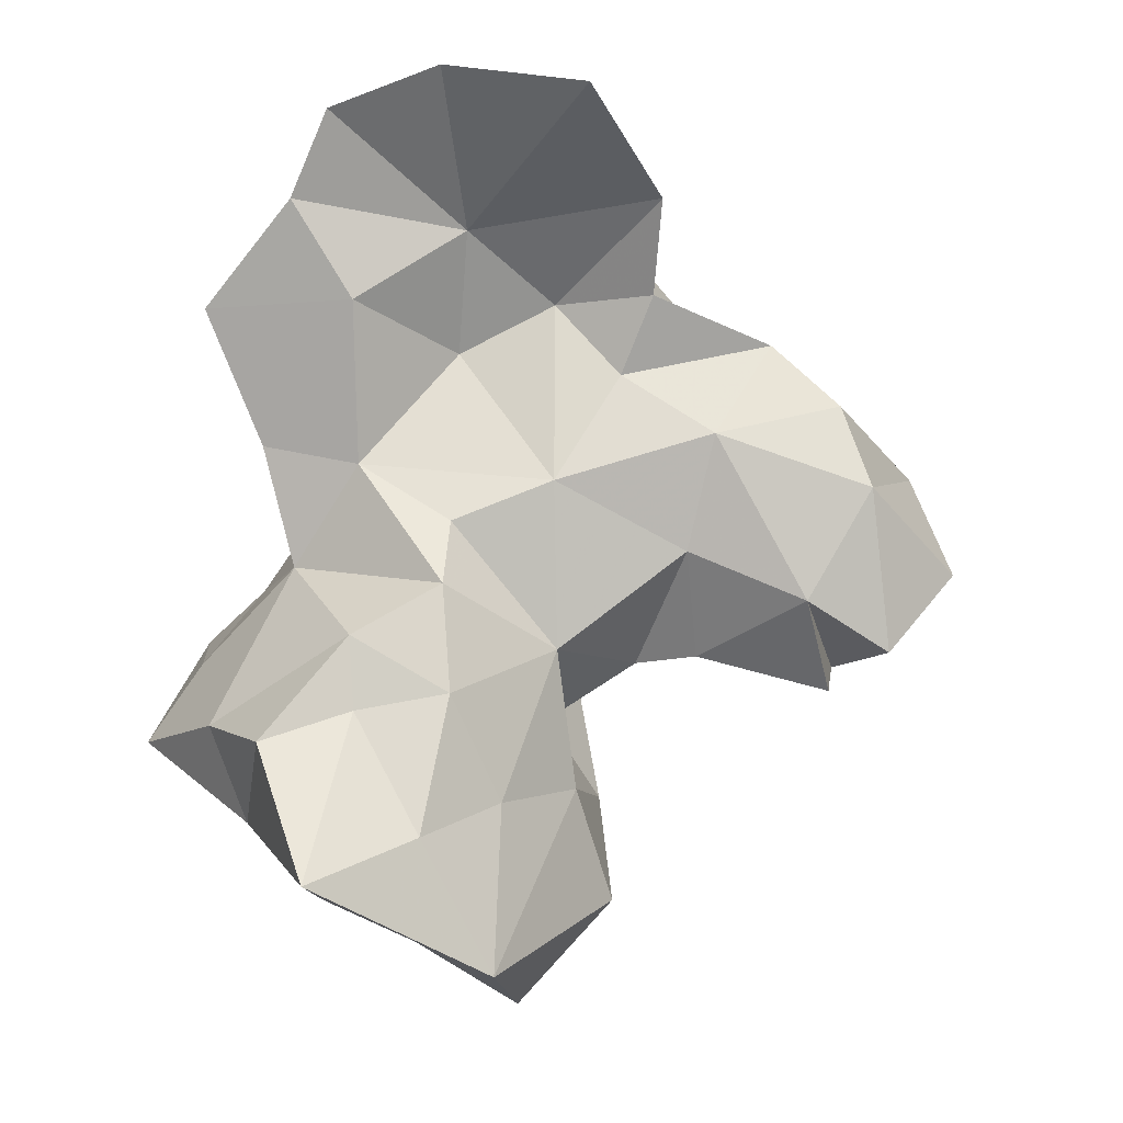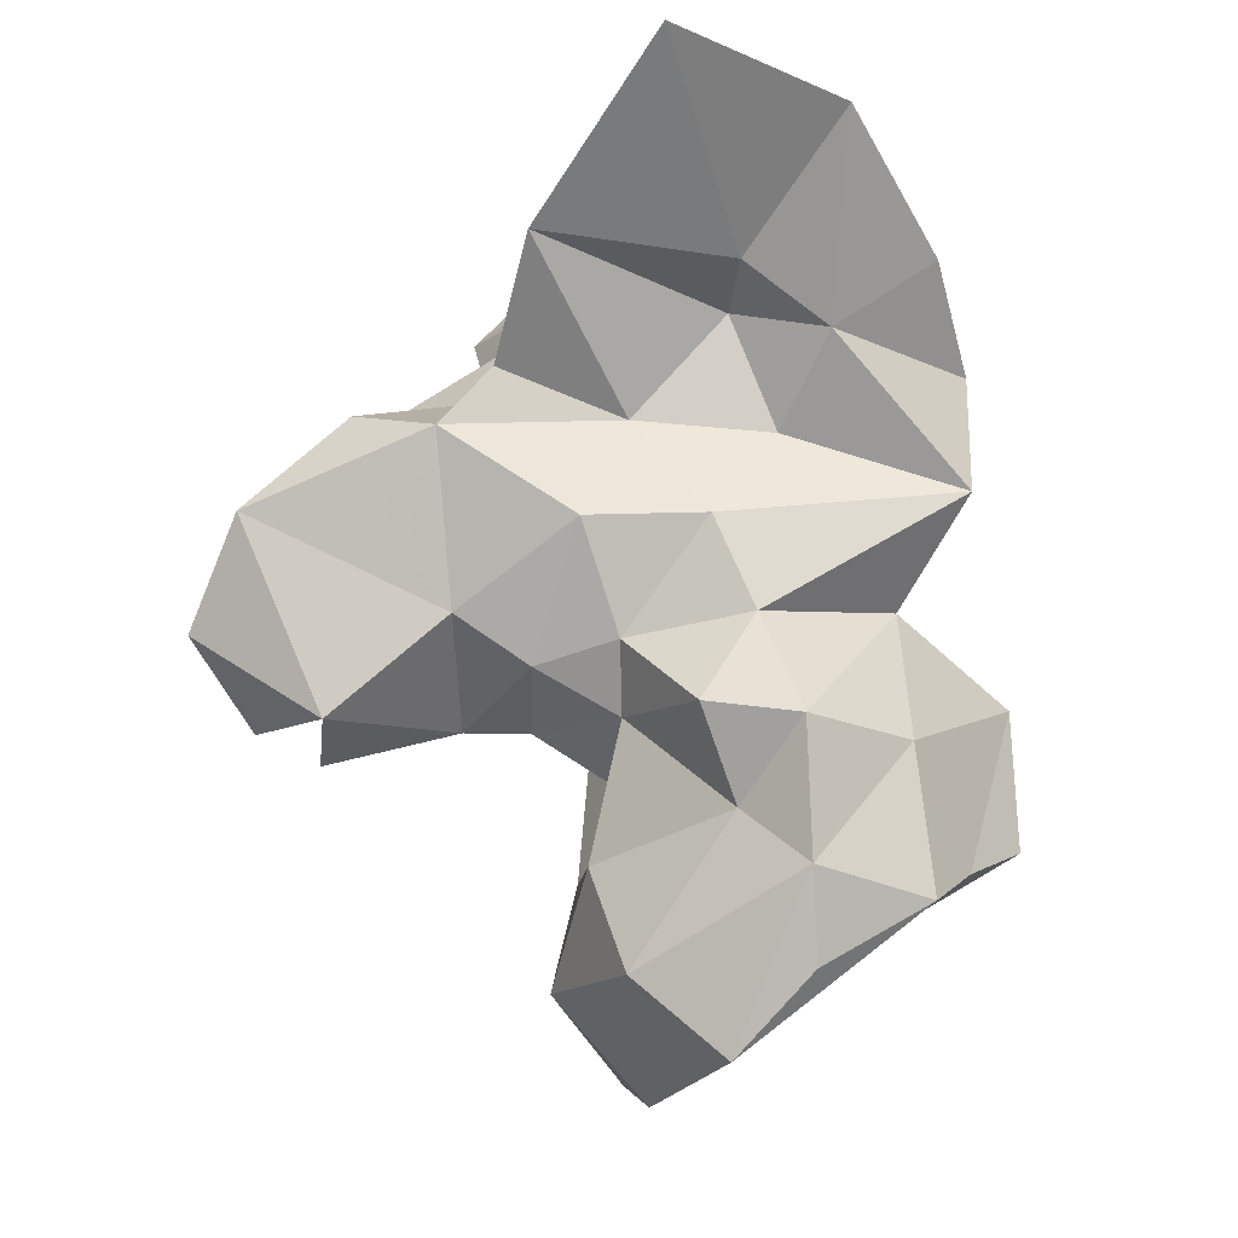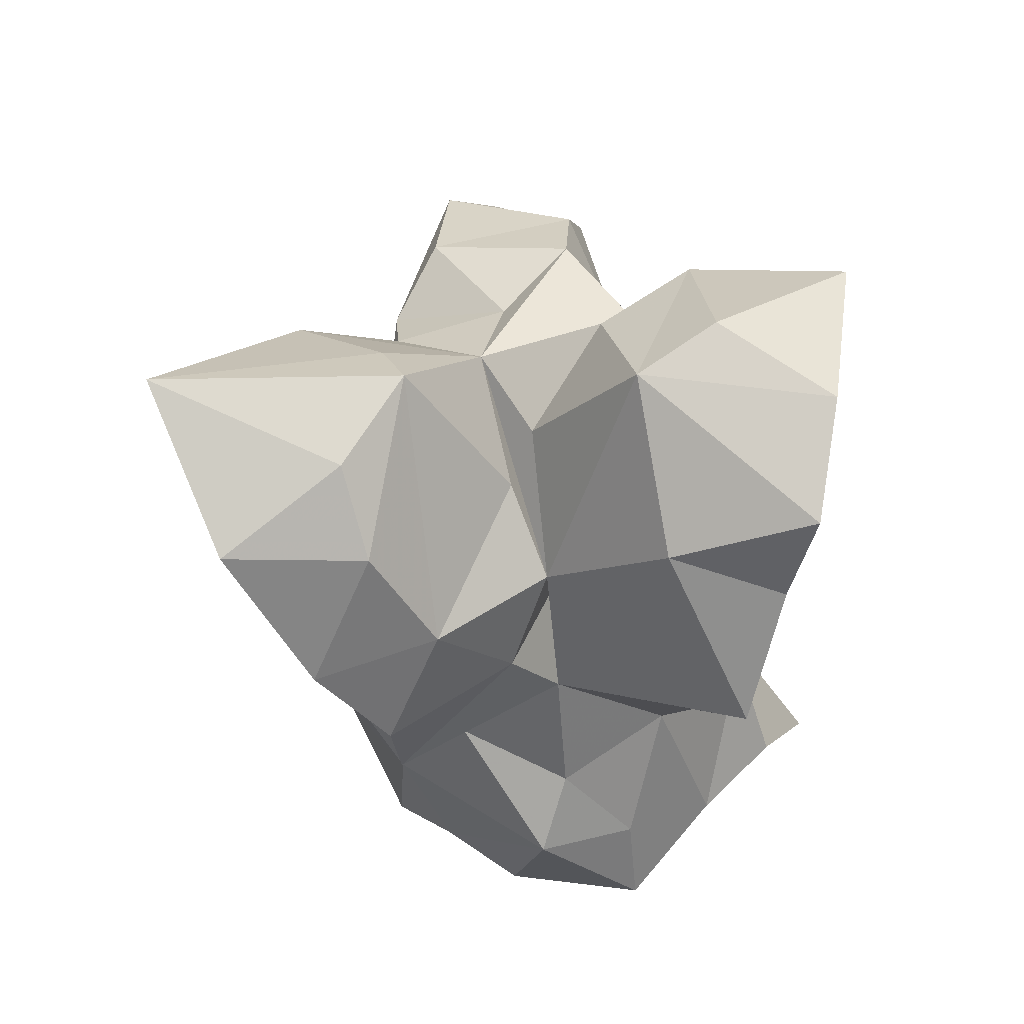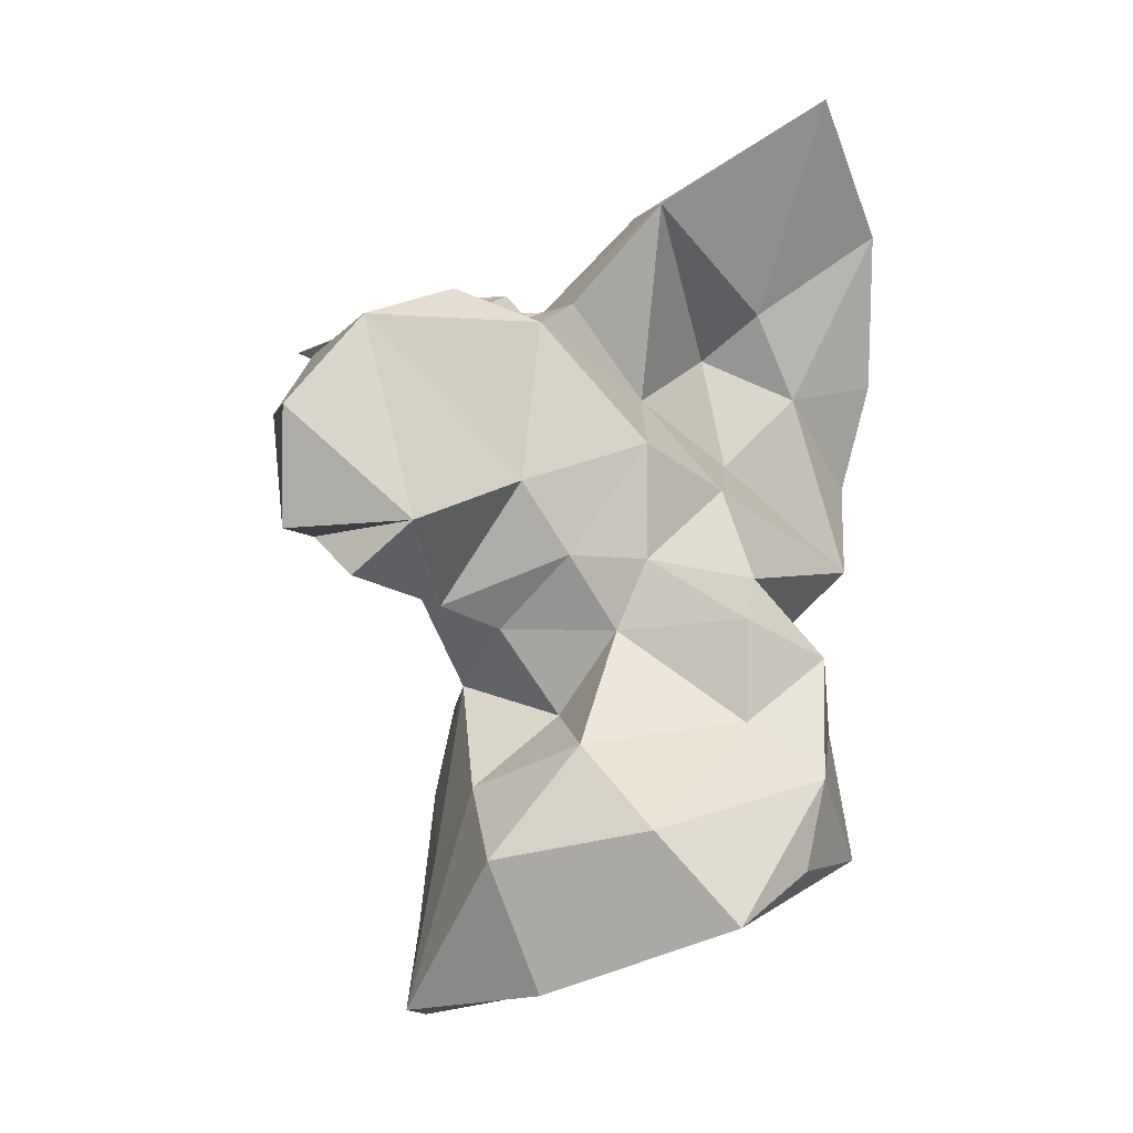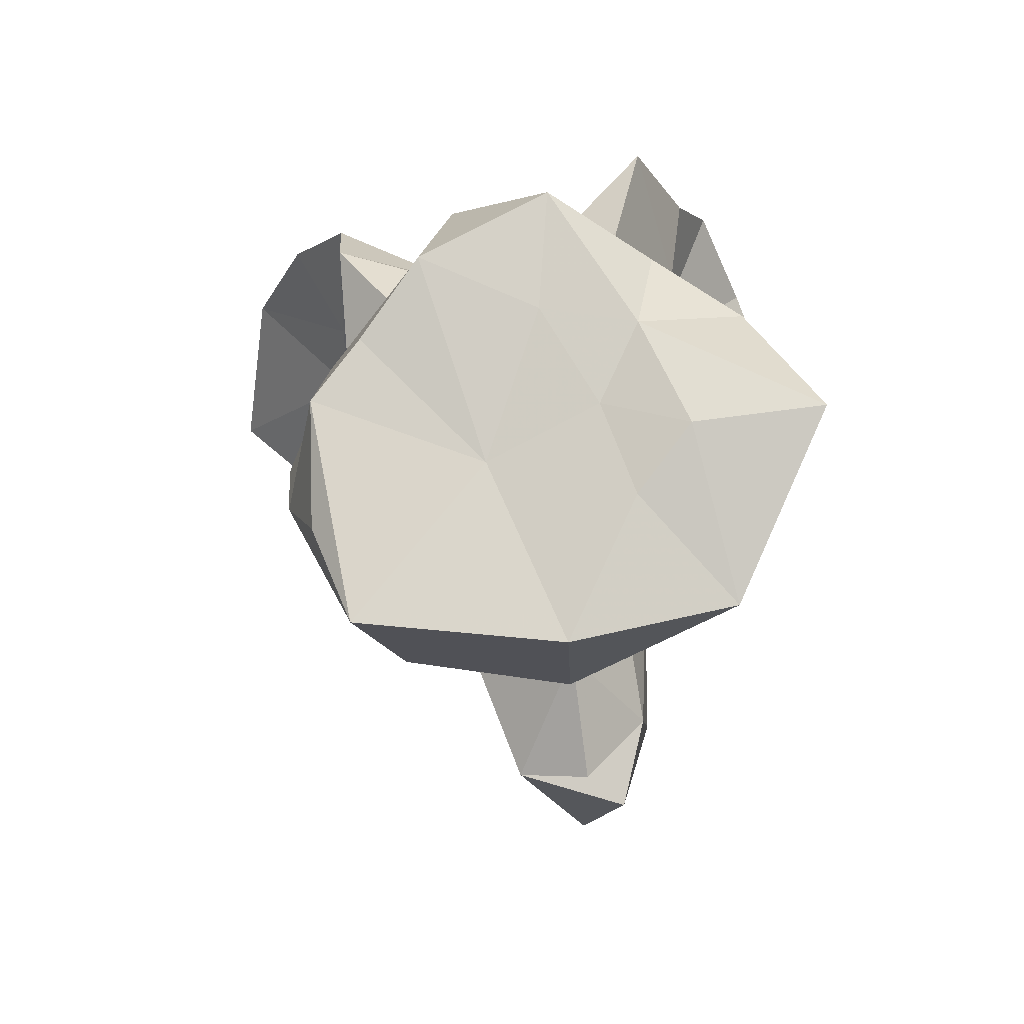
<metadata>
{"format":"obj","ext":"obj","renderer":"f3d","projection":"perspective","resolution":1024,"background":"white","views":[{"elev":-7.0,"azim":100.7,"up":"+Y"},{"elev":-13.4,"azim":-94.1,"up":"+Y"},{"elev":69.7,"azim":-2.5,"up":"+Y"},{"elev":-34.2,"azim":-138.8,"up":"+Y"},{"elev":-68.3,"azim":12.5,"up":"+Y"}]}
</metadata>
<code>
v 0.08624 -0.1802 0.2824
v -0.002878 -0.08755 0.2585
v -0.02958 -0.2058 0.258
v 0.06104 -0.2355 0.2021
v 0.1603 -0.1713 0.2039
v 0.08105 -0.1141 0.2368
v 0.02001 -0.04598 0.202
v 0.0951 -0.284 0.1264
v 0.1391 -0.2496 0.1772
v 0.2256 -0.1885 0.1434
v -0.14 -0.2582 0.1714
v -0.09097 -0.2315 0.2065
v 0.1952 -0.1025 0.07724
v -0.07191 -0.02586 0.1578
v -0.1336 -0.1377 0.1583
v -0.1273 0.05776 0.2089
v -0.105 0.1082 0.06297
v -0.08892 0.2153 0.1436
v -0.133 0.146 0.2057
v 0.1656 -0.3119 0.1043
v 0.1323 0.06247 0.1704
v 0.005601 0.1785 0.0804
v 0.1668 0.1733 0.2113
v -0.1579 -0.3109 0.0799
v -0.1405 0.2973 0.1006
v -0.02679 0.1185 0.138
v -0.1915 0.2202 0.1753
v 0.112 -0.0373 0.1481
v 0.01466 0.04738 0.1379
v -0.2576 0.3175 0.1011
v -0.1593 0.1764 0.0981
v -0.113 0.2016 0.02426
v 0.1957 -0.163 0.07319
v -0.1956 -0.13 0.06898
v -0.1735 -0.1178 -0.006293
v -0.1456 -0.1922 0.02425
v 0.01109 0.09574 0.06608
v 0.2755 -0.301 0.09088
v 0.2126 -0.2634 0.01461
v 0.1016 0.2847 0.1044
v 0.1984 0.2548 0.1297
v 0.0808 0.3526 -0.0292
v -0.1488 -0.04392 0.04025
v 0.1699 -0.05982 0.007301
v -0.02196 0.2178 0.00981
v -0.1588 0.3387 0.03342
v -0.1762 0.2232 0.02722
v 0.1755 0.174 0.08272
v 0.2212 0.3215 0.09307
v 0.1109 -0.3347 0.06148
v -0.006018 -0.2976 0.1011
v 0.1319 0.04518 0.08825
v 0.08999 0.1428 0.01304
v -0.136 -0.3768 0.0189
v -0.1851 -0.2387 0.07381
v 0.2408 0.3458 -0.00536
v -0.1064 0.3378 -0.0428
v 0.03371 -0.3983 -0.02665
v -0.1098 -0.3112 -0.05474
v 0.1375 -0.004824 0.008446
v 0.1117 0.03013 -0.07237
v -0.07539 -0.112 -0.0558
v 0.06004 0.2605 -0.1173
v 0.1818 -0.1491 -0.001933
v -0.3125 0.3525 -0.04189
v 0.08553 -0.1072 -0.07002
v -0.002008 0.2241 -0.03615
v -0.1126 -0.05876 -0.05982
v 0.1735 -0.3715 -0.03643
v -0.05607 -0.2239 -0.08018
v 0.02071 -0.3124 -0.1046
v -0.001795 -0.1596 -0.0445
v -0.1044 0.1161 -0.05241
v -0.1431 0.03315 0.006984
v 0.1411 0.2358 -0.005049
v 0.08239 0.1831 -0.06768
v -0.1251 0.2959 -0.08251
v 0.06119 -0.221 -0.08135
v 0.1448 -0.2347 -0.03615
v 0.1391 0.2555 -0.1677
v -0.08388 -0.07519 -0.1251
v 0.1475 0.3561 -0.07077
v 0.2633 0.3177 -0.1297
v -0.1421 0.02927 -0.09207
v -0.1186 0.1051 -0.2009
v -0.1977 0.2346 -0.1348
v -0.04281 0.2123 -0.1127
v 0.07833 0.1225 -0.1227
v 0.09543 0.1853 -0.1531
v -0.1166 0.1534 -0.1574
v 0.06672 -0.02574 -0.176
v 0.08596 0.06955 -0.2028
v 0.0125 -0.1084 -0.1755
v -0.003895 -0.1118 -0.1211
v -0.08614 -0.03446 -0.1865
v -0.02019 0.1514 -0.1839
v -0.08029 0.1217 -0.2661
v -0.06595 0.04845 -0.3529
v 0.002978 -0.1384 -0.286
v 0.03941 0.1505 -0.2446
v -0.061 -0.1133 -0.2833
v 0.04636 0.09557 -0.3028
v 0.02861 -0.1093 -0.3388
v -0.01988 -0.04045 -0.3904
v 0.06233 -0.06845 -0.2748
v 0.06059 0.02456 -0.3294
f 1 6 2
f 2 3 1
f 12 3 2
f 3 4 1
f 1 4 9
f 3 12 51
f 3 51 4
f 5 1 9
f 1 5 6
f 15 12 2
f 7 2 6
f 28 7 6
f 2 7 14
f 6 5 28
f 51 8 4
f 51 50 8
f 9 4 8
f 38 10 9
f 10 5 9
f 10 13 5
f 5 13 28
f 14 15 2
f 28 29 7
f 14 7 29
f 15 34 55
f 16 26 19
f 17 74 16
f 55 11 15
f 11 12 15
f 18 19 26
f 9 8 20
f 29 21 23
f 23 22 29
f 51 11 54
f 12 11 51
f 55 24 11
f 11 24 54
f 26 22 18
f 57 25 18
f 18 25 27
f 29 28 21
f 28 13 44
f 25 30 27
f 27 30 31
f 27 31 19
f 19 18 27
f 31 17 16
f 16 19 31
f 17 31 32
f 74 43 16
f 43 14 16
f 16 14 29
f 26 16 29
f 33 13 10
f 13 33 64
f 34 15 14
f 43 34 14
f 34 35 36
f 36 55 34
f 29 37 26
f 10 38 33
f 8 50 20
f 50 69 20
f 38 20 69
f 38 9 20
f 38 39 33
f 64 33 39
f 23 41 40
f 22 23 40
f 49 40 41
f 22 40 42
f 34 43 35
f 52 28 44
f 60 52 44
f 44 66 60
f 52 21 28
f 18 22 45
f 22 37 29
f 57 46 25
f 65 30 46
f 30 25 46
f 30 47 31
f 47 32 31
f 41 48 75
f 75 49 41
f 69 39 38
f 54 58 51
f 51 58 50
f 22 26 37
f 52 53 48
f 23 21 52
f 48 23 52
f 23 48 41
f 53 75 48
f 55 36 59
f 54 24 55
f 30 65 47
f 64 44 13
f 66 64 79
f 35 43 68
f 75 56 49
f 49 56 42
f 49 42 40
f 83 82 56
f 56 82 42
f 65 46 57
f 79 64 39
f 58 69 50
f 69 79 39
f 53 52 61
f 54 59 58
f 52 60 61
f 76 53 61
f 43 74 68
f 68 62 35
f 36 35 62
f 73 74 17
f 86 32 47
f 86 73 32
f 73 17 32
f 45 57 18
f 64 66 44
f 47 65 86
f 59 54 55
f 86 90 73
f 42 67 22
f 22 67 87
f 45 22 87
f 72 62 94
f 66 72 94
f 62 81 94
f 86 65 77
f 62 72 70
f 36 62 70
f 70 59 36
f 69 58 71
f 71 78 69
f 78 79 69
f 71 59 70
f 71 58 59
f 74 73 84
f 75 76 80
f 76 75 53
f 57 77 65
f 42 82 80
f 80 63 42
f 63 67 42
f 72 66 78
f 78 66 79
f 71 70 78
f 70 72 78
f 87 67 63
f 57 45 87
f 57 87 77
f 86 77 87
f 83 56 75
f 62 68 81
f 81 68 84
f 95 93 81
f 94 81 93
f 66 61 60
f 87 63 89
f 100 87 89
f 61 66 91
f 82 83 80
f 80 83 75
f 68 74 84
f 95 81 84
f 87 90 86
f 76 89 80
f 63 80 89
f 84 73 85
f 85 95 84
f 100 96 87
f 88 100 89
f 76 88 89
f 91 92 61
f 92 88 61
f 61 88 76
f 92 100 88
f 93 91 94
f 66 94 91
f 85 90 96
f 73 90 85
f 90 87 96
f 100 97 96
f 97 85 96
f 85 97 98
f 95 85 98
f 93 95 101
f 93 101 99
f 105 93 99
f 105 91 93
f 101 105 99
f 102 100 92
f 100 102 97
f 105 106 92
f 106 102 92
f 98 102 106
f 92 91 105
f 101 103 105
f 98 97 102
f 101 95 98
f 98 104 101
f 101 104 103
f 103 104 106
f 106 105 103
f 98 106 104

</code>
